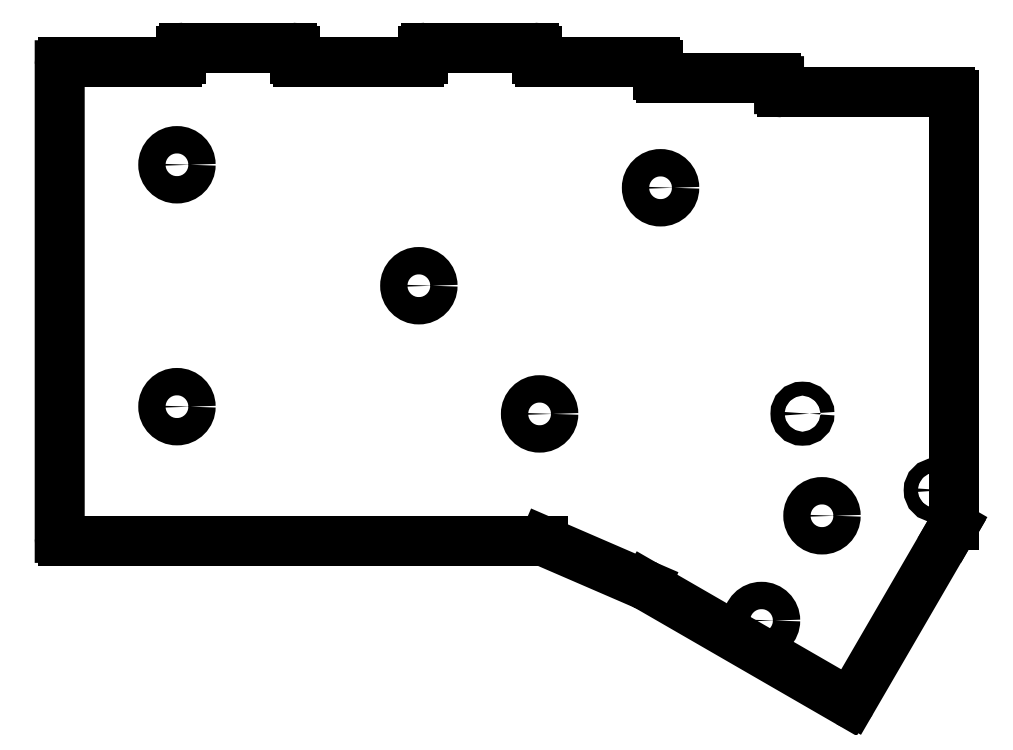
<metadata>
{"format":"dxf","ext":"dxf","renderer":"ezdxf+matplotlib","layout":"modelspace","background":"white","min_lineweight":24,"dpi":150}
</metadata>
<code>
0
SECTION
2
ENTITIES
0
LINE
8
0
10
91.08
20
-108.7
11
91.08
21
-34.49
0
LINE
8
0
10
91.58
20
-33.99
11
109.6
21
-33.99
0
LINE
8
0
10
110.1
20
-33.49
11
110.1
21
-32.24
0
LINE
8
0
10
110.6
20
-31.74
11
127.6
21
-31.74
0
LINE
8
0
10
128.1
20
-32.24
11
128.1
21
-33.49
0
LINE
8
0
10
128.6
20
-33.99
11
147.6
21
-33.99
0
LINE
8
0
10
148.1
20
-33.49
11
148.1
21
-32.24
0
LINE
8
0
10
148.6
20
-31.74
11
165.6
21
-31.74
0
LINE
8
0
10
166.1
20
-32.24
11
166.1
21
-33.49
0
LINE
8
0
10
166.6
20
-33.99
11
184.6
21
-33.99
0
LINE
8
0
10
185.1
20
-34.49
11
185.1
21
-35.99
0
LINE
8
0
10
185.6
20
-36.49
11
203.6
21
-36.49
0
LINE
8
0
10
204.1
20
-36.99
11
204.1
21
-38.24
0
LINE
8
0
10
231.2
20
-107.3
11
215.5
21
-134.3
0
LINE
8
0
10
183.2
20
-116.2
11
214.8
21
-134.5
0
LINE
8
0
10
183.1
20
-116.2
11
167.2
21
-109.3
0
LINE
8
0
10
91.58
20
-109.2
11
167
21
-109.2
0
LINE
8
0
10
204.6
20
-38.74
11
231
21
-38.74
0
LINE
8
0
10
231.5
20
-39.24
11
231.5
21
-106.7
0
LINE
8
0
10
231.4
20
-106.9
11
231.2
21
-107.3
0
ARC
8
0
10
91.58
20
-34.49
40
0.5
50
90
51
180
0
ARC
8
0
10
109.6
20
-33.49
40
0.5
50
270
51
0
0
ARC
8
0
10
110.6
20
-32.24
40
0.5
50
90
51
180
0
ARC
8
0
10
127.6
20
-32.24
40
0.5
50
0
51
90
0
ARC
8
0
10
128.6
20
-33.49
40
0.5
50
180
51
270
0
ARC
8
0
10
147.6
20
-33.49
40
0.5
50
270
51
0
0
ARC
8
0
10
148.6
20
-32.24
40
0.5
50
90
51
180
0
ARC
8
0
10
165.6
20
-32.24
40
0.5
50
0
51
90
0
ARC
8
0
10
166.6
20
-33.49
40
0.5
50
180
51
270
0
ARC
8
0
10
184.6
20
-34.49
40
0.5
50
0
51
90
0
ARC
8
0
10
185.6
20
-35.99
40
0.5
50
180
51
270
0
ARC
8
0
10
203.6
20
-36.99
40
0.5
50
0.02544
51
90
0
ARC
8
0
10
204.6
20
-38.24
40
0.5
50
180
51
270
0
ARC
8
0
10
231
20
-39.24
40
0.5
50
0
51
90
0
ARC
8
0
10
231
20
-106.7
40
0.5
50
330
51
0
0
ARC
8
0
10
215.1
20
-134.1
40
0.5
50
240
51
329.8
0
ARC
8
0
10
182.9
20
-116.6
40
0.5
50
60
51
66.61
0
ARC
8
0
10
167
20
-109.7
40
0.5
50
66.61
51
90
0
ARC
8
0
10
91.58
20
-108.7
40
0.5
50
180
51
270
0
CIRCLE
8
0
10
109.5
20
-50.12
40
2.15
0
CIRCLE
8
0
10
109.5
20
-88.12
40
2.15
0
CIRCLE
8
0
10
185.5
20
-53.74
40
2.15
0
CIRCLE
8
0
10
147.5
20
-69.12
40
2.15
0
CIRCLE
8
0
10
166.5
20
-89.26
40
2.15
0
CIRCLE
8
0
10
210.8
20
-105.3
40
2.15
0
CIRCLE
8
0
10
201.3
20
-121.7
40
2.15
0
CIRCLE
8
0
10
207.8
20
-89.23
40
1.1
0
CIRCLE
8
0
10
228.7
20
-101.2
40
1.1
0
ENDSEC
0
EOF

</code>
